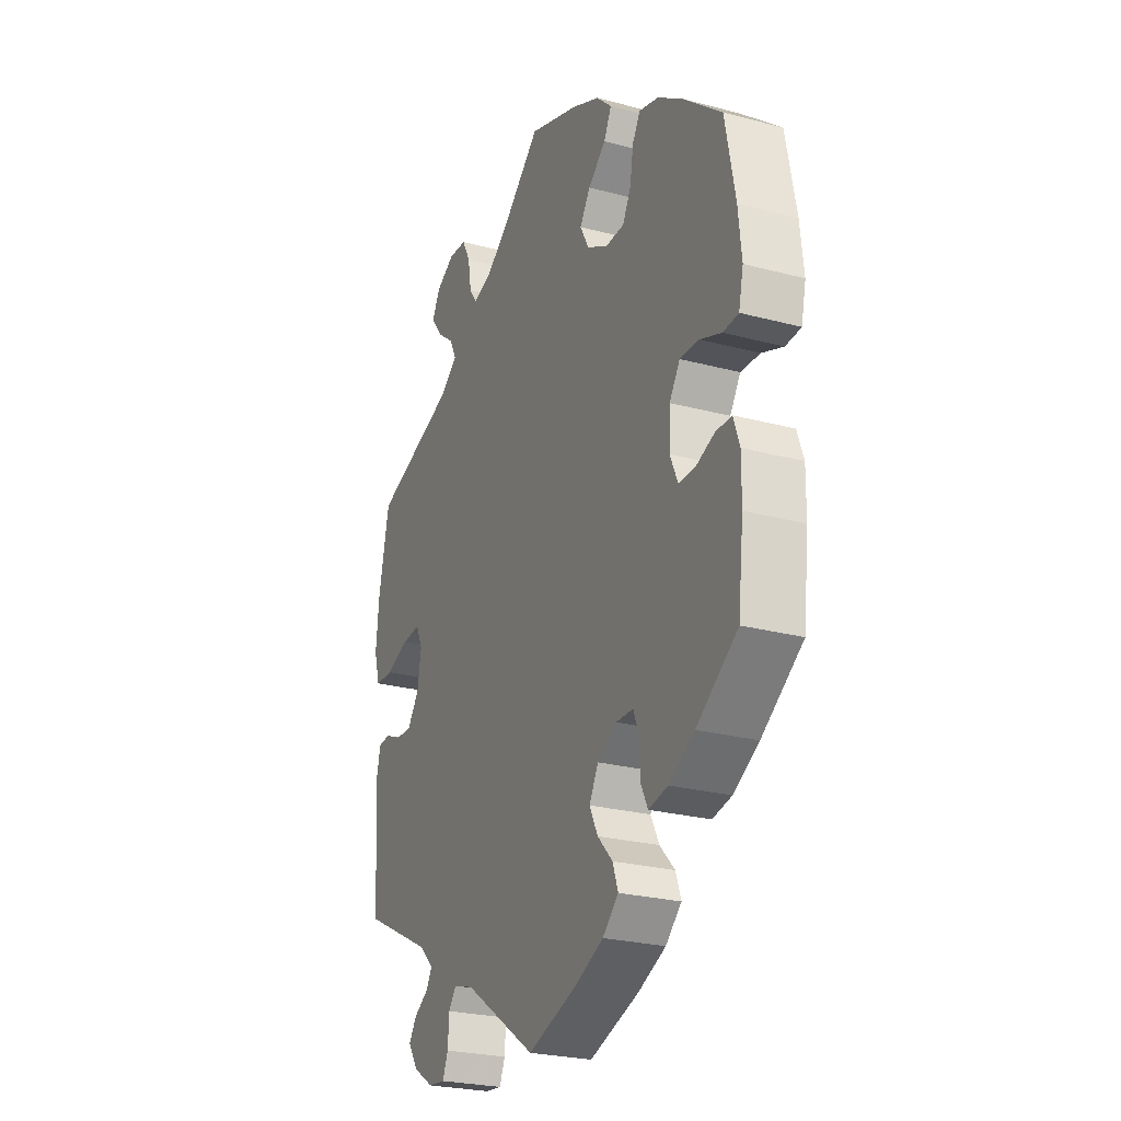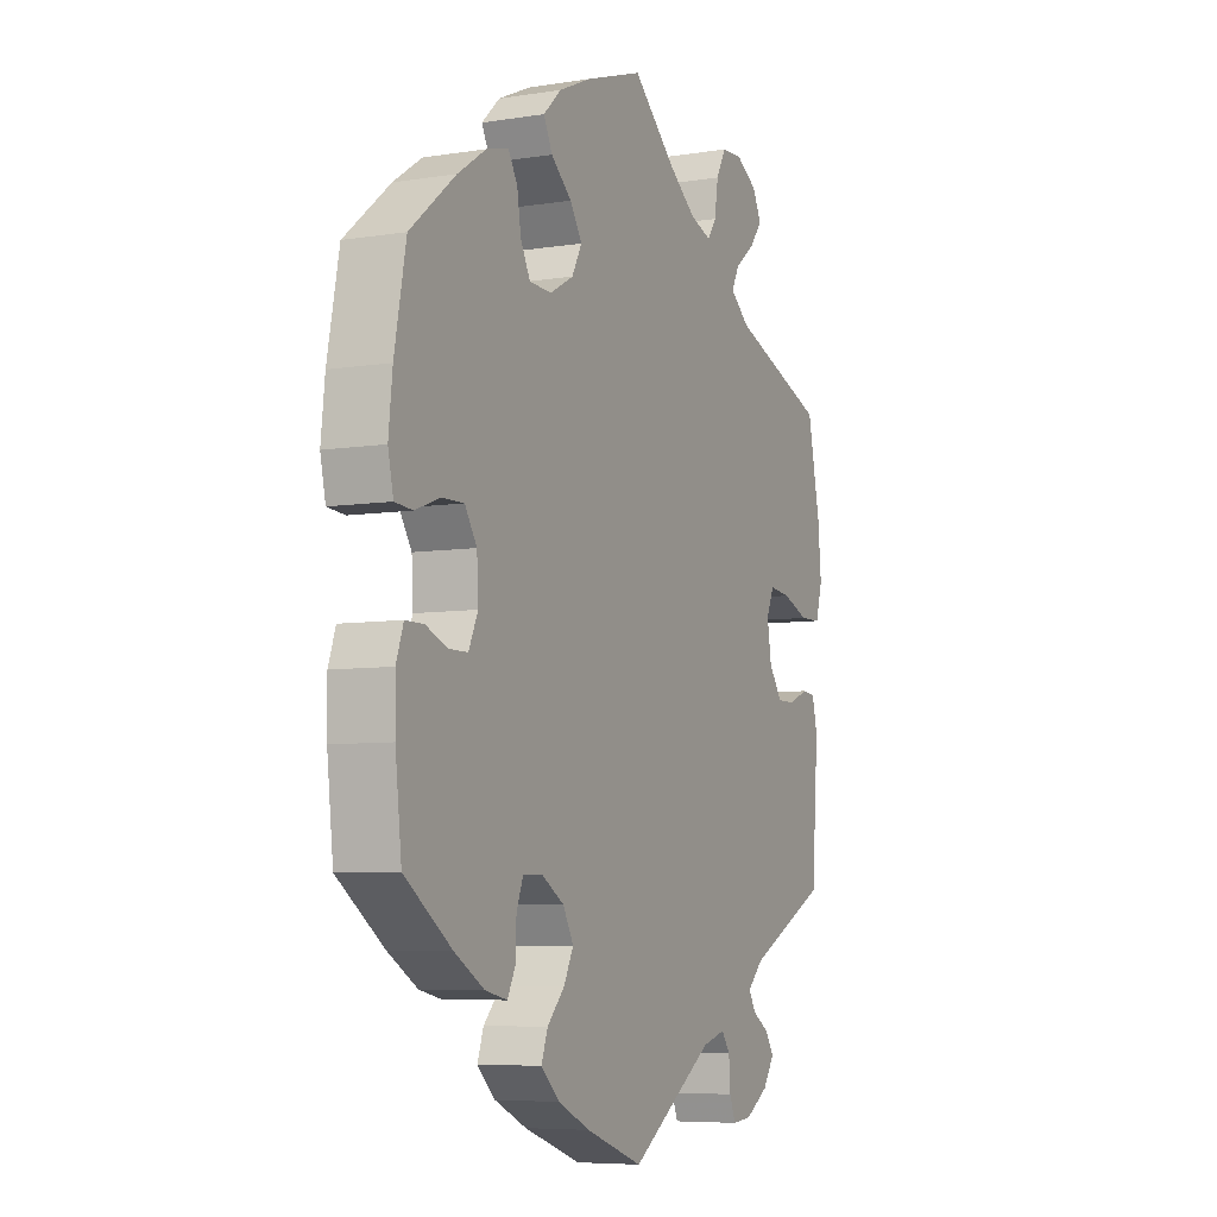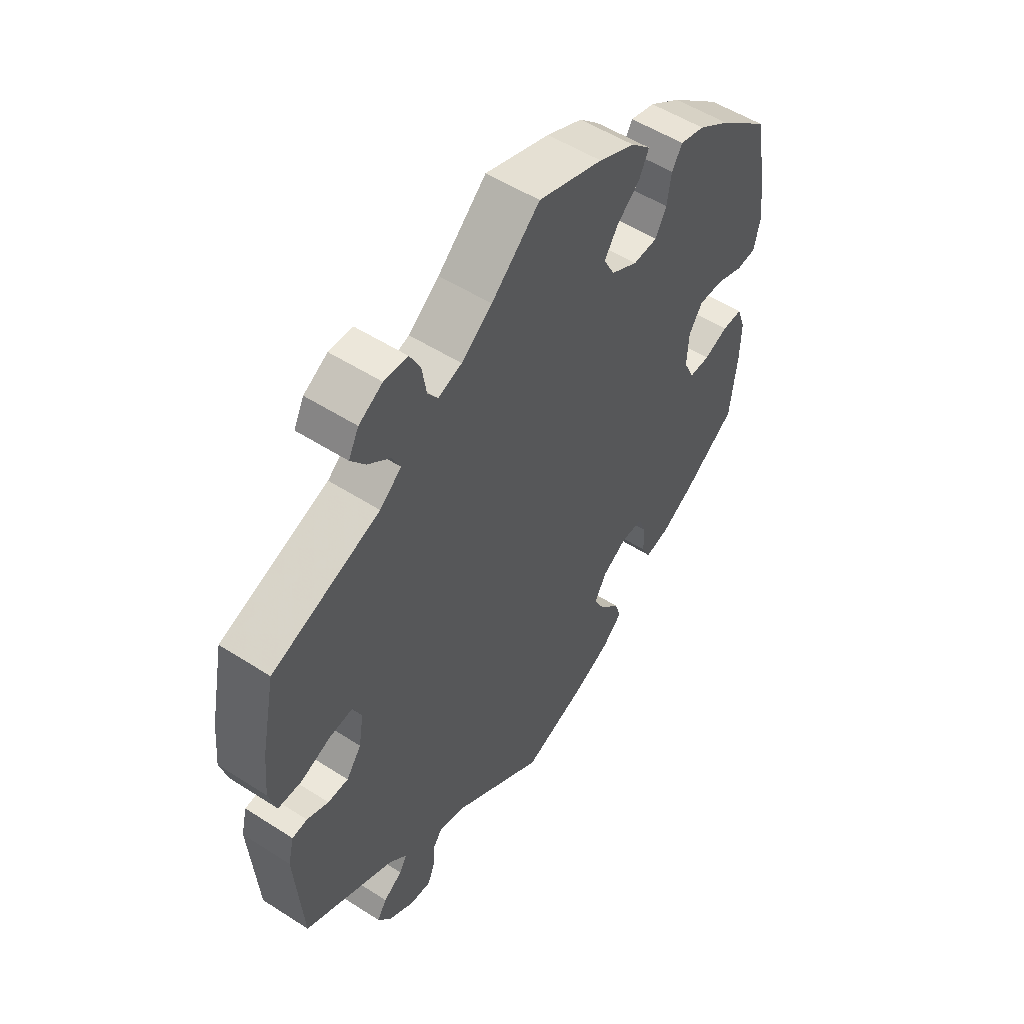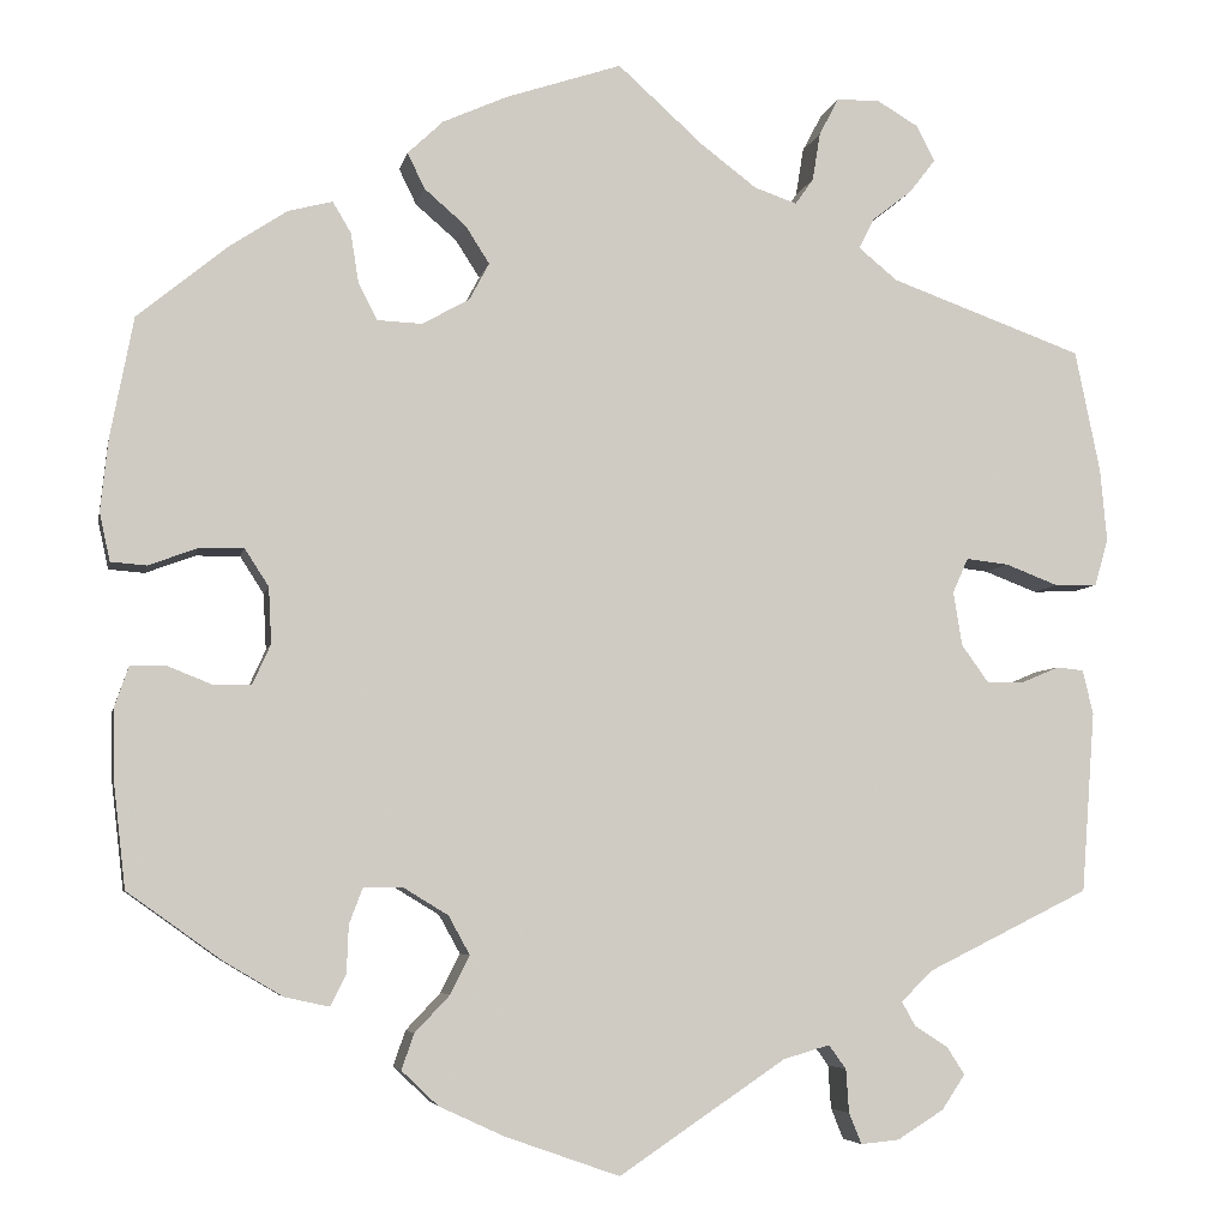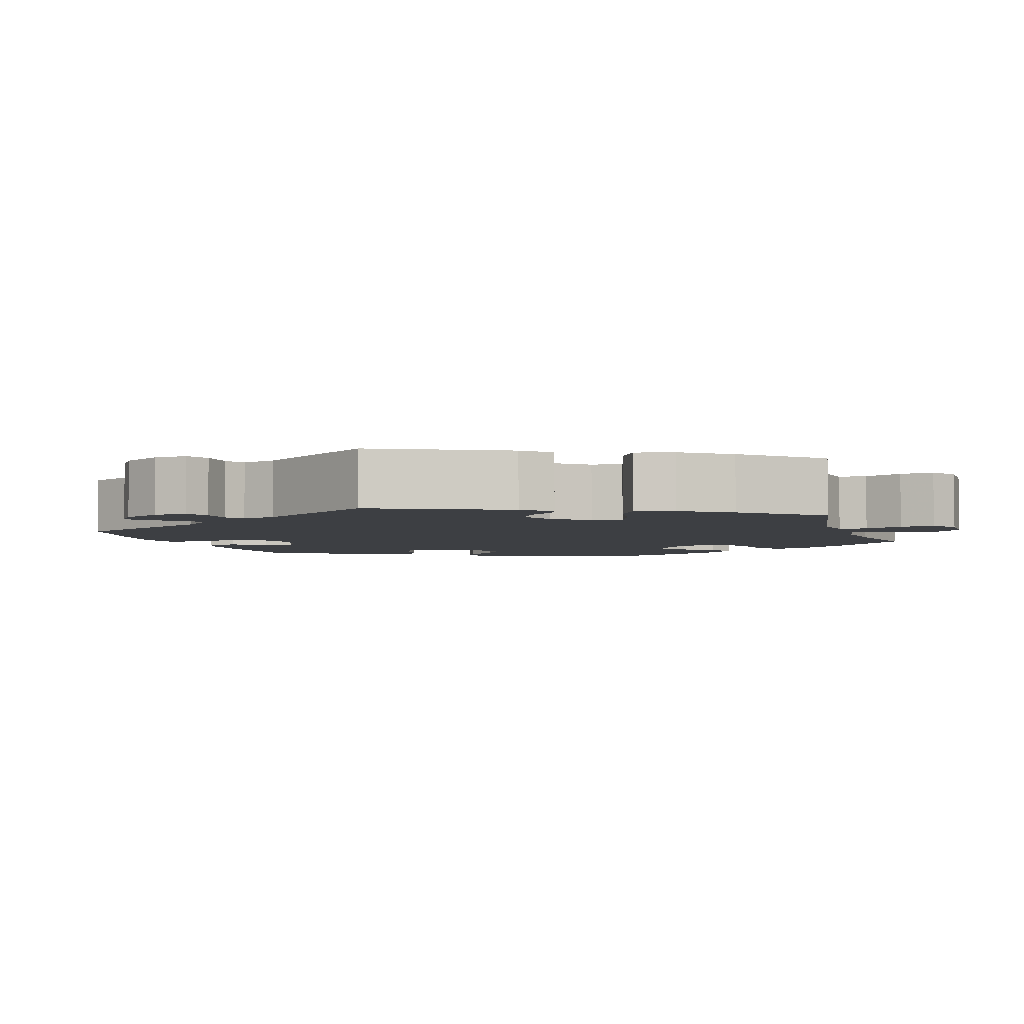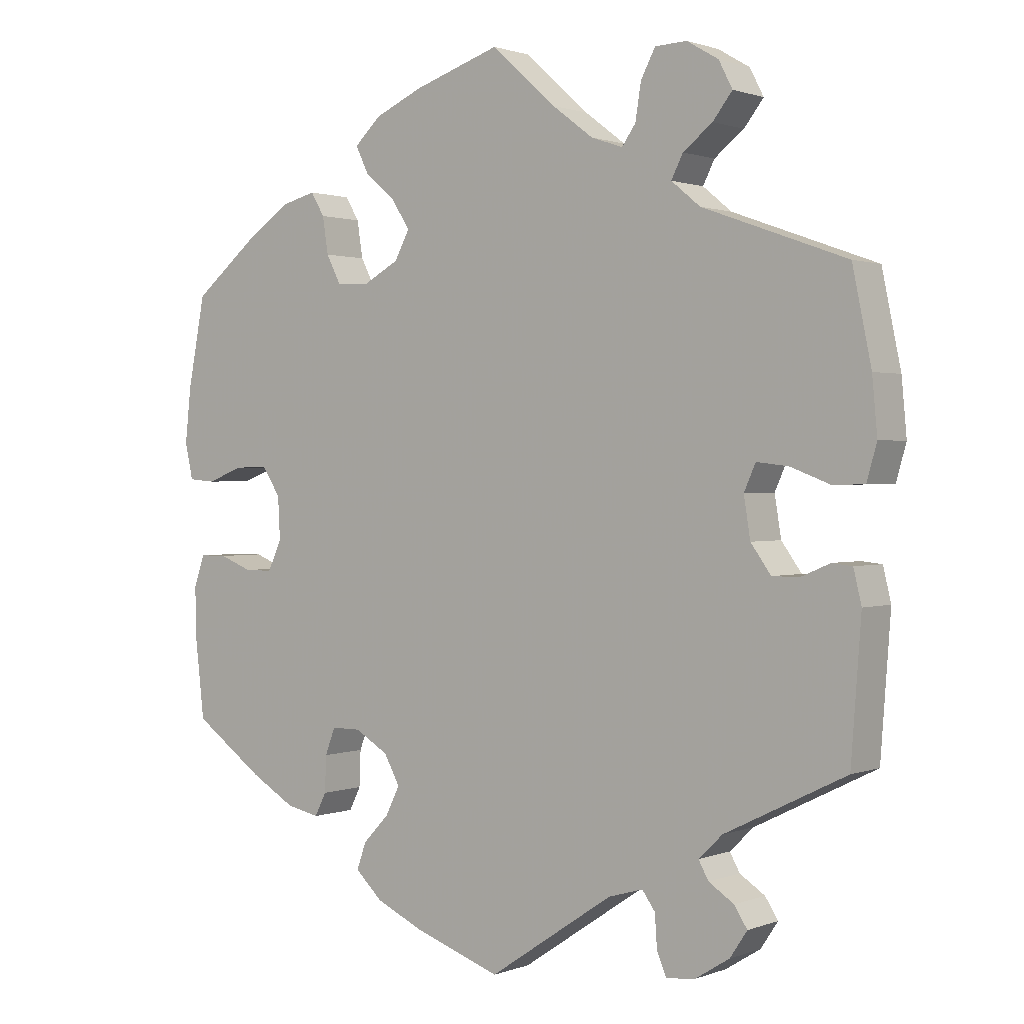
<metadata>
{"format":"obj","ext":"obj","renderer":"f3d","projection":"perspective","resolution":1024,"background":"white","views":[{"elev":-25.0,"azim":66.5,"up":"+Z"},{"elev":-6.6,"azim":115.3,"up":"+Z"},{"elev":53.2,"azim":-55.5,"up":"+Z"},{"elev":-5.5,"azim":168.8,"up":"+Z"},{"elev":-4.1,"azim":-101.9,"up":"+Y"},{"elev":1.1,"azim":-143.3,"up":"+Z"}]}
</metadata>
<code>
v 0.524 0.07 0.164
v 0.532 0.07 0.089
v 0.521 0.07 0.039
v 0.484 0.07 0.036
v 0.433 0.07 0.055
v 0.387 0.07 0.056
v 0.362 0.07 0.017
v 0.359 0.07 -0.041
v 0.378 0.07 -0.083
v 0.417 0.07 -0.083
v 0.462 0.07 -0.065
v 0.5 0.07 -0.065
v 0.515 0.07 -0.108
v 0.514 0.07 -0.175
v 0.501 0.07 -0.289
v 0.403 0.07 -0.359
v 0.342 0.07 -0.395
v 0.296 0.07 -0.405
v 0.28 0.07 -0.373
v 0.278 0.07 -0.323
v 0.264 0.07 -0.286
v 0.223 0.07 -0.286
v 0.177 0.07 -0.314
v 0.155 0.07 -0.354
v 0.175 0.07 -0.394
v 0.211 0.07 -0.432
v 0.224 0.07 -0.469
v 0.186 0.07 -0.505
v 0.119 0.07 -0.536
v 0 0.07 -0.578
v -0.173 0.07 -0.462
v -0.221 0.07 -0.448
v -0.239 0.07 -0.473
v -0.242 0.07 -0.518
v -0.255 0.07 -0.55
v -0.295 0.07 -0.546
v -0.343 0.07 -0.516
v -0.367 0.07 -0.48
v -0.349 0.07 -0.452
v -0.314 0.07 -0.429
v -0.3 0.07 -0.404
v -0.333 0.07 -0.372
v -0.501 0.07 -0.289
v -0.515 0.07 -0.101
v -0.504 0.07 -0.055
v -0.476 0.07 -0.052
v -0.436 0.07 -0.069
v -0.398 0.07 -0.069
v -0.37 0.07 -0.03
v -0.361 0.07 0.026
v -0.377 0.07 0.062
v -0.421 0.07 0.057
v -0.476 0.07 0.036
v -0.52 0.07 0.037
v -0.534 0.07 0.086
v -0.527 0.07 0.162
v -0.501 0.07 0.288
v -0.301 0.07 0.36
v -0.261 0.07 0.393
v -0.277 0.07 0.425
v -0.318 0.07 0.457
v -0.345 0.07 0.492
v -0.326 0.07 0.529
v -0.282 0.07 0.555
v -0.238 0.07 0.553
v -0.218 0.07 0.515
v -0.21 0.07 0.465
v -0.191 0.07 0.438
v -0.147 0.07 0.453
v -0.09 0.07 0.496
v 0 0.07 0.577
v 0.12 0.07 0.537
v 0.187 0.07 0.507
v 0.224 0.07 0.472
v 0.206 0.07 0.435
v 0.163 0.07 0.398
v 0.138 0.07 0.359
v 0.159 0.07 0.32
v 0.208 0.07 0.293
v 0.254 0.07 0.295
v 0.274 0.07 0.334
v 0.282 0.07 0.385
v 0.301 0.07 0.417
v 0.347 0.07 0.405
v 0.406 0.07 0.366
v 0.5 0.07 0.289
v 0.524 0 0.164
v 0.532 0 0.089
v 0.521 0 0.039
v 0.484 0 0.036
v 0.433 0 0.055
v 0.387 0 0.056
v 0.362 0 0.017
v 0.359 0 -0.041
v 0.378 0 -0.083
v 0.417 0 -0.083
v 0.462 0 -0.065
v 0.5 0 -0.065
v 0.515 0 -0.108
v 0.514 0 -0.175
v 0.501 0 -0.289
v 0.403 0 -0.359
v 0.342 0 -0.395
v 0.296 0 -0.405
v 0.28 0 -0.373
v 0.278 0 -0.323
v 0.264 0 -0.286
v 0.223 0 -0.286
v 0.177 0 -0.314
v 0.155 0 -0.354
v 0.175 0 -0.394
v 0.211 0 -0.432
v 0.224 0 -0.469
v 0.186 0 -0.505
v 0.119 0 -0.536
v 0 0 -0.578
v -0.173 0 -0.462
v -0.221 0 -0.448
v -0.239 0 -0.473
v -0.242 0 -0.518
v -0.255 0 -0.55
v -0.295 0 -0.546
v -0.343 0 -0.516
v -0.367 0 -0.48
v -0.349 0 -0.452
v -0.314 0 -0.429
v -0.3 0 -0.404
v -0.333 0 -0.372
v -0.501 0 -0.289
v -0.515 0 -0.101
v -0.504 0 -0.055
v -0.476 0 -0.052
v -0.436 0 -0.069
v -0.398 0 -0.069
v -0.37 0 -0.03
v -0.361 0 0.026
v -0.377 0 0.062
v -0.421 0 0.057
v -0.476 0 0.036
v -0.52 0 0.037
v -0.534 0 0.086
v -0.527 0 0.162
v -0.501 0 0.288
v -0.301 0 0.36
v -0.261 0 0.393
v -0.277 0 0.425
v -0.318 0 0.457
v -0.345 0 0.492
v -0.326 0 0.529
v -0.282 0 0.555
v -0.238 0 0.553
v -0.218 0 0.515
v -0.21 0 0.465
v -0.191 0 0.438
v -0.147 0 0.453
v -0.09 0 0.496
v 0 0 0.577
v 0.12 0 0.537
v 0.187 0 0.507
v 0.224 0 0.472
v 0.206 0 0.435
v 0.163 0 0.398
v 0.138 0 0.359
v 0.159 0 0.32
v 0.208 0 0.293
v 0.254 0 0.295
v 0.274 0 0.334
v 0.282 0 0.385
v 0.301 0 0.417
v 0.347 0 0.405
v 0.406 0 0.366
v 0.5 0 0.289
f 81 82 83 84
f 80 81 84 85
f 73 74 75 76
f 73 76 77
f 70 71 72 73
f 69 70 73 77
f 68 69 77 78
f 64 65 66 67
f 64 67 68
f 63 64 68
f 60 61 62 63
f 59 60 63 68
f 58 59 68 78
f 52 53 54 55
f 51 52 55 56
f 44 45 46 47
f 42 43 44 47
f 41 42 47 48
f 37 38 39 40
f 37 40 41
f 36 37 41
f 33 34 35 36
f 32 33 36 41
f 31 32 41 48
f 25 26 27 28
f 24 25 28 29
f 17 18 19 20
f 17 20 21
f 16 17 21
f 15 16 21
f 14 15 21
f 13 14 21 22
f 10 11 12 13
f 9 10 13 22
f 2 3 4 5
f 2 5 6
f 1 2 6
f 80 85 86 1
f 57 58 78 79
f 51 56 57 79
f 50 51 79 80
f 49 50 80 1
f 24 29 30 31
f 23 24 31 48
f 8 9 22 23
f 7 8 23 48
f 6 7 48 49
f 1 6 49
f 170 169 168 167
f 171 170 167 166
f 162 161 160 159
f 163 162 159
f 159 158 157 156
f 163 159 156 155
f 164 163 155 154
f 153 152 151 150
f 154 153 150
f 154 150 149
f 149 148 147 146
f 154 149 146 145
f 164 154 145 144
f 141 140 139 138
f 142 141 138 137
f 133 132 131 130
f 133 130 129 128
f 134 133 128 127
f 126 125 124 123
f 127 126 123
f 127 123 122
f 122 121 120 119
f 127 122 119 118
f 134 127 118 117
f 114 113 112 111
f 115 114 111 110
f 106 105 104 103
f 107 106 103
f 107 103 102
f 107 102 101
f 107 101 100
f 108 107 100 99
f 99 98 97 96
f 108 99 96 95
f 91 90 89 88
f 92 91 88
f 92 88 87
f 87 172 171 166
f 165 164 144 143
f 165 143 142 137
f 166 165 137 136
f 87 166 136 135
f 117 116 115 110
f 134 117 110 109
f 109 108 95 94
f 134 109 94 93
f 135 134 93 92
f 135 92 87
f 1 87 88 2
f 2 88 89 3
f 3 89 90 4
f 4 90 91 5
f 5 91 92 6
f 6 92 93 7
f 7 93 94 8
f 8 94 95 9
f 9 95 96 10
f 10 96 97 11
f 11 97 98 12
f 12 98 99 13
f 13 99 100 14
f 14 100 101 15
f 15 101 102 16
f 16 102 103 17
f 17 103 104 18
f 18 104 105 19
f 19 105 106 20
f 20 106 107 21
f 21 107 108 22
f 22 108 109 23
f 23 109 110 24
f 24 110 111 25
f 25 111 112 26
f 26 112 113 27
f 27 113 114 28
f 28 114 115 29
f 29 115 116 30
f 30 116 117 31
f 31 117 118 32
f 32 118 119 33
f 33 119 120 34
f 34 120 121 35
f 35 121 122 36
f 36 122 123 37
f 37 123 124 38
f 38 124 125 39
f 39 125 126 40
f 40 126 127 41
f 41 127 128 42
f 42 128 129 43
f 43 129 130 44
f 44 130 131 45
f 45 131 132 46
f 46 132 133 47
f 47 133 134 48
f 48 134 135 49
f 49 135 136 50
f 50 136 137 51
f 51 137 138 52
f 52 138 139 53
f 53 139 140 54
f 54 140 141 55
f 55 141 142 56
f 56 142 143 57
f 57 143 144 58
f 58 144 145 59
f 59 145 146 60
f 60 146 147 61
f 61 147 148 62
f 62 148 149 63
f 63 149 150 64
f 64 150 151 65
f 65 151 152 66
f 66 152 153 67
f 67 153 154 68
f 68 154 155 69
f 69 155 156 70
f 70 156 157 71
f 71 157 158 72
f 72 158 159 73
f 73 159 160 74
f 74 160 161 75
f 75 161 162 76
f 76 162 163 77
f 77 163 164 78
f 78 164 165 79
f 79 165 166 80
f 80 166 167 81
f 81 167 168 82
f 82 168 169 83
f 83 169 170 84
f 84 170 171 85
f 85 171 172 86
f 86 172 87 1

</code>
